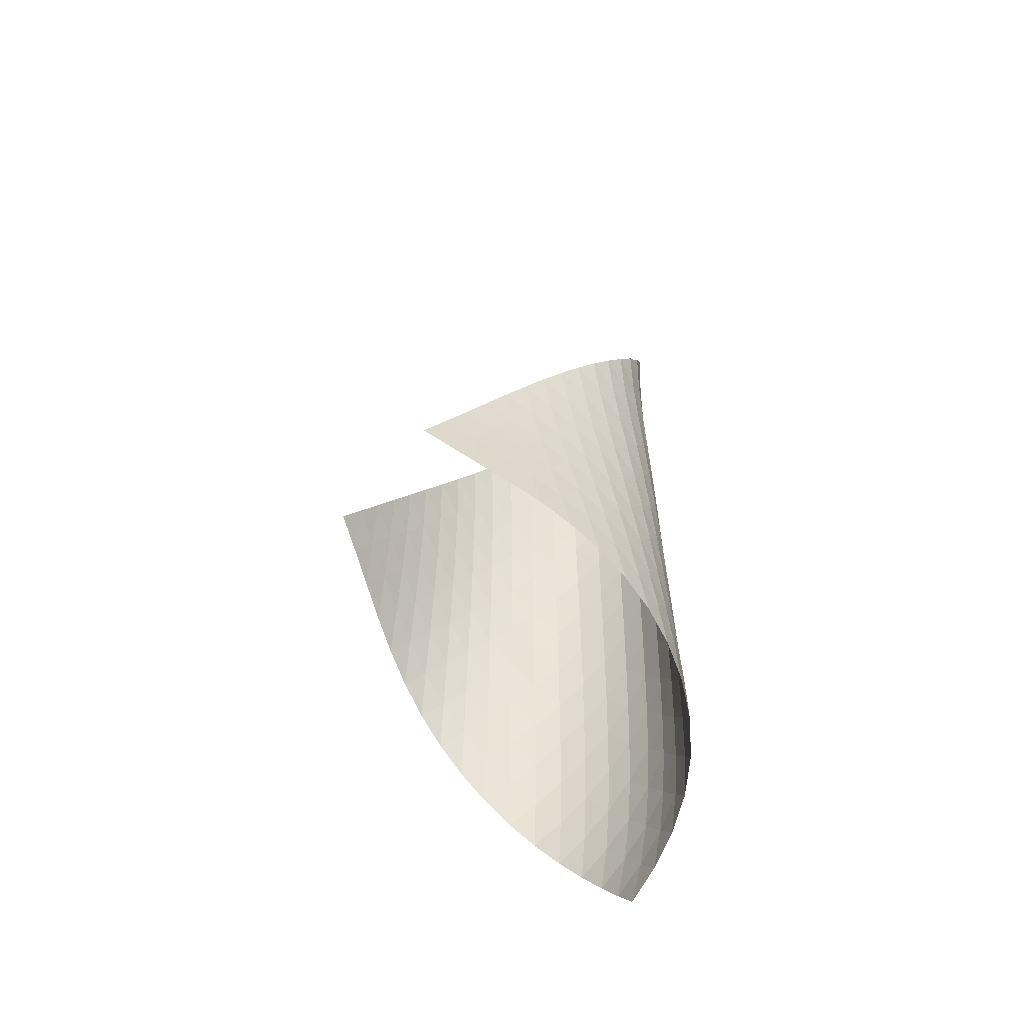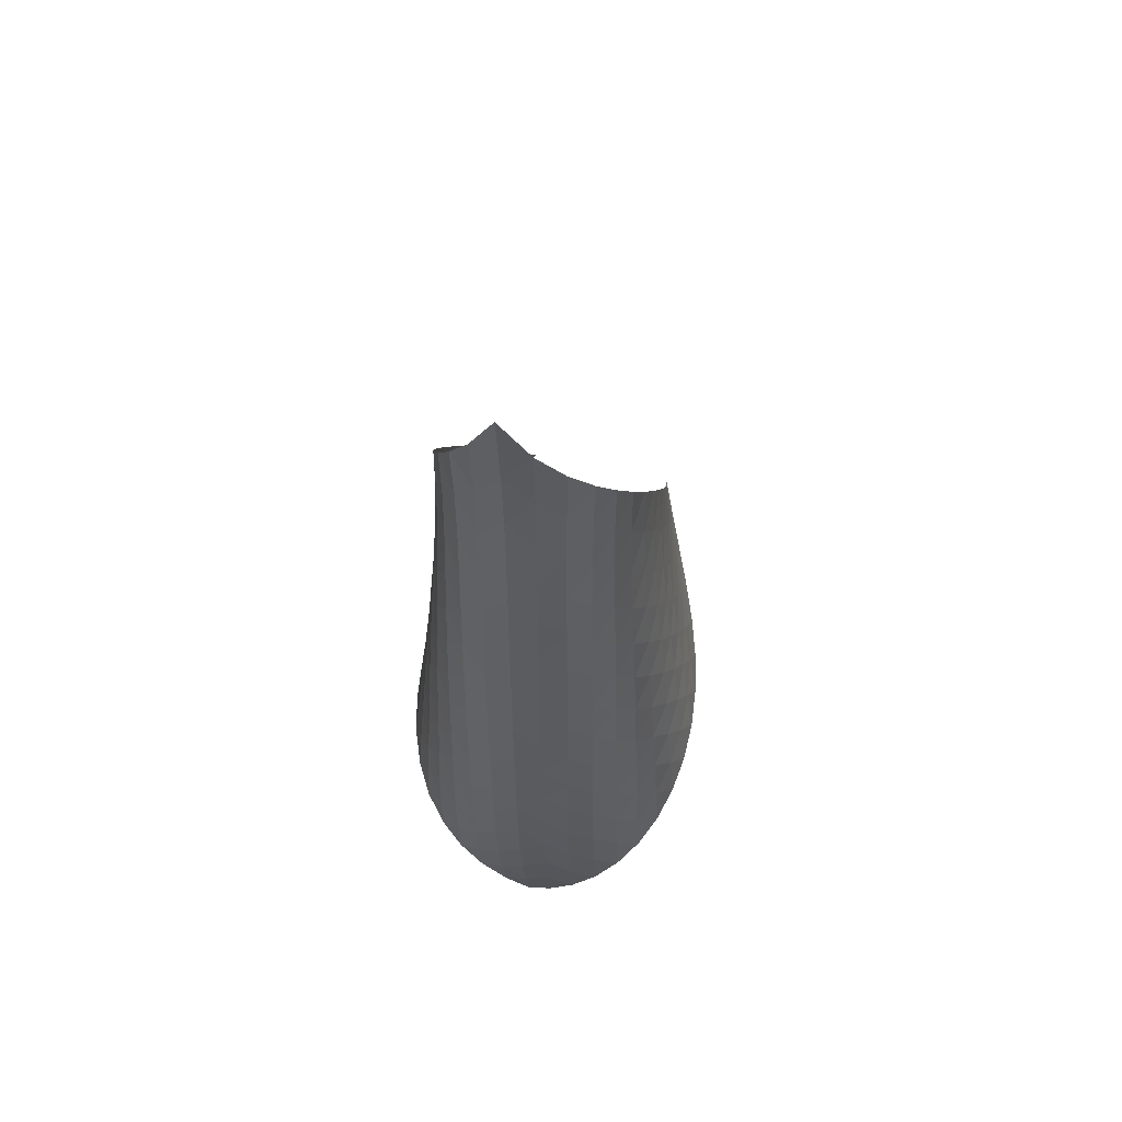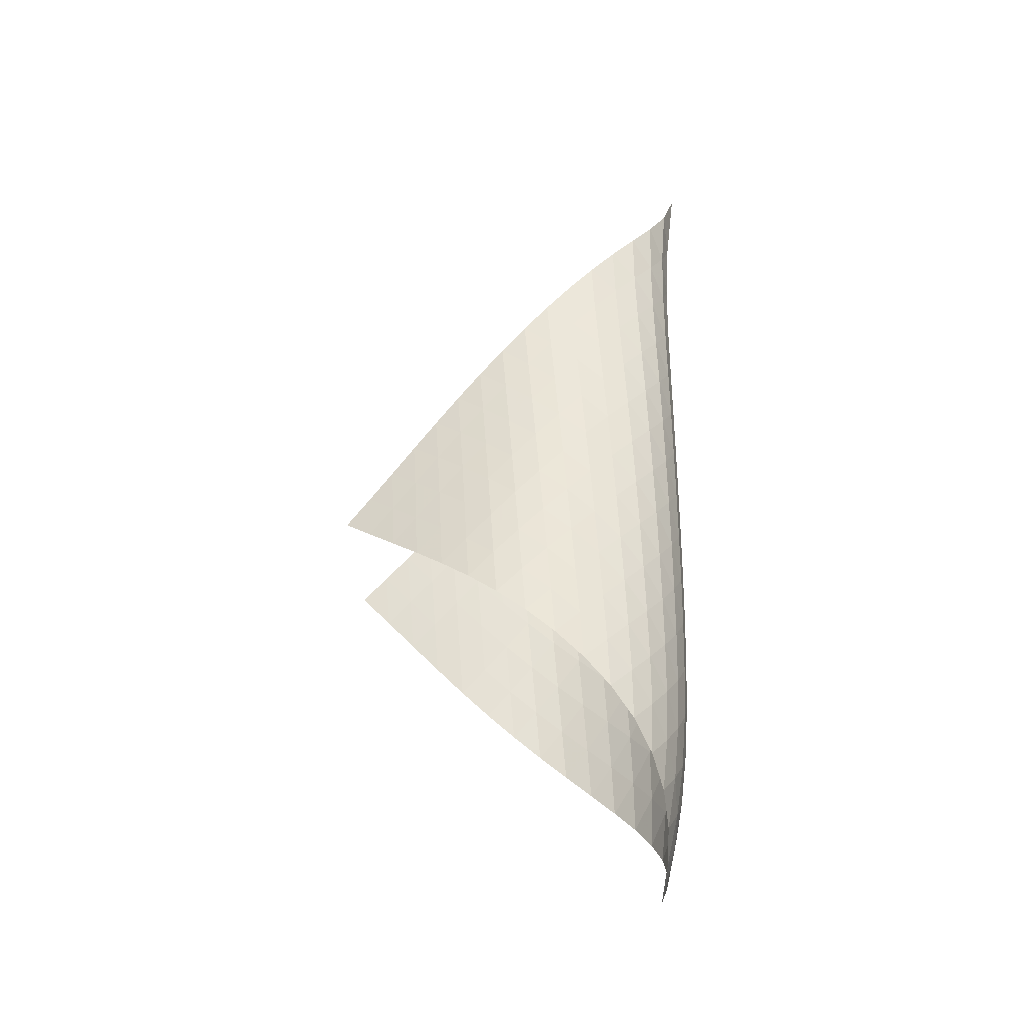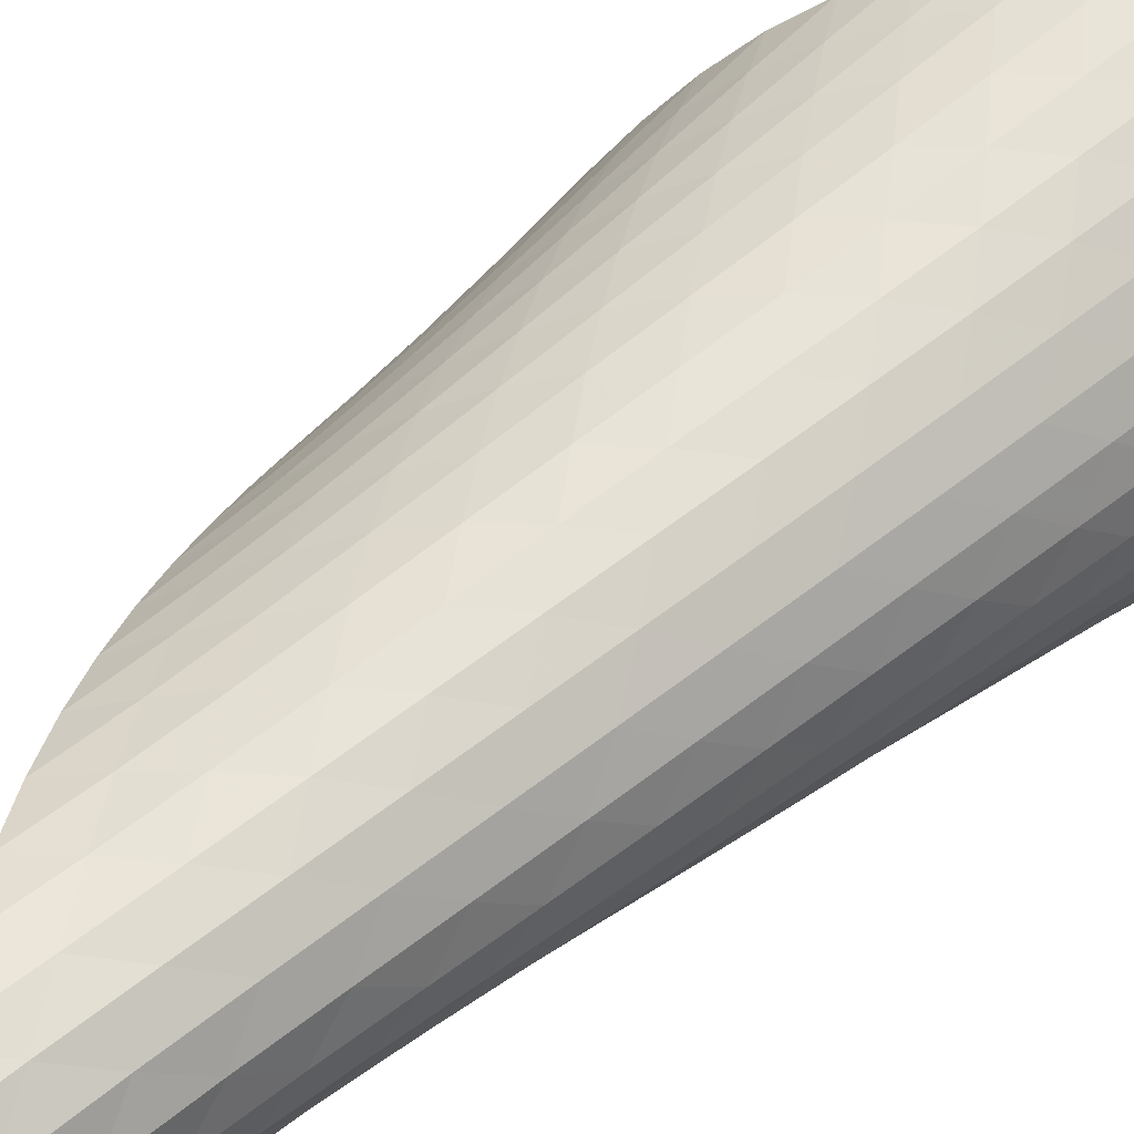
<metadata>
{"format":"obj","ext":"obj","renderer":"f3d","projection":"perspective","resolution":1024,"background":"white","views":[{"elev":-49.8,"azim":-172.7,"up":"+Y"},{"elev":55.3,"azim":-30.3,"up":"+Y"},{"elev":-35.6,"azim":-131.6,"up":"+Y"},{"elev":58.6,"azim":-129.1,"up":"+Z"}]}
</metadata>
<code>
v -6.49 -0.05802 6.49
v 0.2135 -11.35 1.994
v -1.994 -11.35 -0.2135
v -5.631 -19.98 5.631
v -2.402 -10.71 0.08293
v -2.815 -10.07 0.3724
v -3.232 -9.422 0.6587
v -3.65 -8.773 0.9494
v -4.067 -8.123 1.251
v -4.479 -7.471 1.568
v -4.884 -6.818 1.905
v -5.276 -6.163 2.269
v -5.649 -5.504 2.663
v -5.993 -4.841 3.096
v -6.297 -4.17 3.57
v -6.544 -3.485 4.091
v -6.713 -2.777 4.658
v -6.778 -2.023 5.265
v -6.708 -1.166 5.891
v -5.891 -1.166 6.708
v -5.265 -2.023 6.778
v -4.658 -2.777 6.713
v -4.091 -3.485 6.544
v -3.57 -4.17 6.297
v -3.096 -4.841 5.993
v -2.663 -5.504 5.649
v -2.269 -6.163 5.276
v -1.905 -6.818 4.884
v -1.568 -7.471 4.479
v -1.251 -8.123 4.067
v -0.9494 -8.773 3.65
v -0.6587 -9.422 3.232
v -0.3724 -10.07 2.815
v -0.08293 -10.71 2.402
v 0.02406 -11.84 2.617
v -0.1581 -12.32 3.243
v -0.3432 -12.81 3.868
v -0.5519 -13.3 4.482
v -0.8058 -13.8 5.071
v -1.119 -14.31 5.617
v -1.497 -14.84 6.105
v -1.935 -15.38 6.519
v -2.424 -15.94 6.843
v -2.952 -16.5 7.059
v -3.497 -17.08 7.147
v -4.034 -17.67 7.092
v -4.531 -18.27 6.891
v -4.964 -18.85 6.562
v -5.328 -19.43 6.132
v -6.132 -19.43 5.328
v -6.562 -18.85 4.964
v -6.891 -18.27 4.531
v -7.092 -17.67 4.034
v -7.147 -17.08 3.497
v -7.059 -16.5 2.952
v -6.843 -15.94 2.424
v -6.519 -15.38 1.935
v -6.105 -14.84 1.497
v -5.617 -14.31 1.119
v -5.071 -13.8 0.8058
v -4.482 -13.3 0.5519
v -3.868 -12.81 0.3432
v -3.243 -12.32 0.1581
v -2.617 -11.84 -0.02406
v -6.34 -1.875 6.34
v -6.614 -2.625 5.823
v -6.724 -3.343 5.248
v -6.696 -4.035 4.67
v -6.561 -4.711 4.115
v -6.345 -5.375 3.596
v -6.069 -6.031 3.116
v -5.749 -6.683 2.674
v -5.399 -7.332 2.266
v -5.026 -7.979 1.887
v -4.639 -8.625 1.533
v -4.241 -9.27 1.2
v -3.837 -9.915 0.8834
v -3.43 -10.56 0.5779
v -3.023 -11.2 0.2769
v -5.823 -2.625 6.614
v -6.28 -3.283 6.28
v -6.583 -3.954 5.8
v -6.725 -4.619 5.248
v -6.728 -5.276 4.68
v -6.62 -5.927 4.128
v -6.429 -6.573 3.604
v -6.176 -7.216 3.116
v -5.877 -7.857 2.661
v -5.545 -8.496 2.238
v -5.19 -9.134 1.843
v -4.818 -9.773 1.473
v -4.433 -10.41 1.124
v -4.041 -11.05 0.7912
v -3.643 -11.69 0.4705
v -5.248 -3.343 6.724
v -5.8 -3.954 6.583
v -6.262 -4.587 6.262
v -6.582 -5.226 5.797
v -6.749 -5.864 5.256
v -6.778 -6.5 4.691
v -6.697 -7.133 4.135
v -6.53 -7.765 3.603
v -6.299 -8.395 3.102
v -6.02 -9.025 2.633
v -5.707 -9.654 2.193
v -5.369 -10.28 1.781
v -5.011 -10.91 1.392
v -4.64 -11.54 1.025
v -4.258 -12.18 0.6761
v -4.67 -4.035 6.696
v -5.248 -4.619 6.725
v -5.797 -5.226 6.582
v -6.259 -5.846 6.259
v -6.589 -6.468 5.8
v -6.775 -7.09 5.265
v -6.83 -7.711 4.701
v -6.774 -8.331 4.14
v -6.632 -8.95 3.599
v -6.425 -9.569 3.085
v -6.168 -10.19 2.599
v -5.875 -10.81 2.141
v -5.555 -11.43 1.708
v -5.213 -12.05 1.3
v -4.855 -12.67 0.9147
v -4.115 -4.711 6.561
v -4.68 -5.276 6.728
v -5.256 -5.864 6.749
v -5.8 -6.468 6.589
v -6.26 -7.078 6.26
v -6.596 -7.69 5.803
v -6.798 -8.301 5.273
v -6.875 -8.911 4.71
v -6.844 -9.52 4.145
v -6.727 -10.13 3.595
v -6.545 -10.74 3.067
v -6.312 -11.35 2.564
v -6.042 -11.96 2.087
v -5.742 -12.57 1.634
v -5.418 -13.18 1.206
v -3.596 -5.375 6.345
v -4.128 -5.927 6.62
v -4.691 -6.5 6.778
v -5.265 -7.09 6.775
v -5.803 -7.69 6.596
v -6.259 -8.294 6.259
v -6.6 -8.899 5.805
v -6.815 -9.502 5.278
v -6.912 -10.1 4.717
v -6.904 -10.7 4.149
v -6.813 -11.3 3.59
v -6.658 -11.9 3.05
v -6.452 -12.5 2.53
v -6.207 -13.1 2.034
v -5.928 -13.7 1.562
v -3.116 -6.031 6.069
v -3.604 -6.573 6.429
v -4.135 -7.133 6.697
v -4.701 -7.711 6.83
v -5.273 -8.301 6.798
v -5.805 -8.899 6.6
v -6.256 -9.498 6.256
v -6.601 -10.1 5.804
v -6.827 -10.69 5.28
v -6.941 -11.29 4.721
v -6.957 -11.88 4.15
v -6.892 -12.47 3.584
v -6.765 -13.06 3.031
v -6.588 -13.65 2.496
v -6.368 -14.24 1.982
v -2.674 -6.683 5.749
v -3.116 -7.216 6.176
v -3.603 -7.765 6.53
v -4.14 -8.331 6.774
v -4.71 -8.911 6.875
v -5.278 -9.502 6.815
v -5.804 -10.1 6.601
v -6.252 -10.69 6.252
v -6.598 -11.29 5.8
v -6.834 -11.88 5.279
v -6.965 -12.47 4.72
v -7.004 -13.05 4.147
v -6.968 -13.63 3.574
v -6.871 -14.21 3.009
v -6.722 -14.79 2.46
v -2.266 -7.332 5.399
v -2.661 -7.857 5.877
v -3.102 -8.395 6.299
v -3.599 -8.95 6.632
v -4.145 -9.52 6.844
v -4.717 -10.1 6.912
v -5.28 -10.69 6.827
v -5.8 -11.29 6.598
v -6.243 -11.88 6.243
v -6.591 -12.47 5.791
v -6.836 -13.06 5.272
v -6.984 -13.64 4.714
v -7.049 -14.22 4.138
v -7.043 -14.79 3.558
v -6.974 -15.36 2.983
v -1.887 -7.979 5.026
v -2.238 -8.496 5.545
v -2.633 -9.025 6.02
v -3.085 -9.569 6.425
v -3.595 -10.13 6.727
v -4.149 -10.7 6.904
v -4.721 -11.29 6.941
v -5.279 -11.88 6.834
v -5.791 -12.47 6.591
v -6.23 -13.06 6.23
v -6.578 -13.65 5.776
v -6.832 -14.23 5.257
v -6.999 -14.81 4.699
v -7.089 -15.37 4.121
v -7.11 -15.94 3.534
v -1.533 -8.625 4.639
v -1.843 -9.134 5.19
v -2.193 -9.654 5.707
v -2.599 -10.19 6.168
v -3.067 -10.74 6.545
v -3.59 -11.3 6.813
v -4.15 -11.88 6.957
v -4.72 -12.47 6.965
v -5.272 -13.06 6.836
v -5.776 -13.65 6.578
v -6.208 -14.24 6.208
v -6.555 -14.82 5.749
v -6.817 -15.4 5.23
v -7.001 -15.97 4.671
v -7.112 -16.53 4.09
v -1.2 -9.27 4.241
v -1.473 -9.773 4.818
v -1.781 -10.28 5.369
v -2.141 -10.81 5.875
v -2.564 -11.35 6.312
v -3.05 -11.9 6.658
v -3.584 -12.47 6.892
v -4.147 -13.05 7.004
v -4.714 -13.64 6.984
v -5.257 -14.23 6.832
v -5.749 -14.82 6.555
v -6.171 -15.41 6.171
v -6.514 -15.99 5.705
v -6.779 -16.56 5.182
v -6.972 -17.12 4.621
v -0.8834 -9.915 3.837
v -1.124 -10.41 4.433
v -1.392 -10.91 5.011
v -1.708 -11.43 5.555
v -2.087 -11.96 6.042
v -2.53 -12.5 6.452
v -3.031 -13.06 6.765
v -3.574 -13.63 6.968
v -4.138 -14.22 7.049
v -4.699 -14.81 6.999
v -5.23 -15.4 6.817
v -5.705 -15.99 6.514
v -6.11 -16.58 6.11
v -6.44 -17.16 5.631
v -6.699 -17.72 5.099
v -0.5779 -10.56 3.43
v -0.7912 -11.05 4.041
v -1.025 -11.54 4.64
v -1.3 -12.05 5.213
v -1.634 -12.57 5.742
v -2.034 -13.1 6.207
v -2.496 -13.65 6.588
v -3.009 -14.21 6.871
v -3.558 -14.79 7.043
v -4.121 -15.37 7.089
v -4.671 -15.97 7.001
v -5.182 -16.56 6.779
v -5.631 -17.16 6.44
v -6.007 -17.74 6.007
v -6.315 -18.3 5.509
v -0.2769 -11.2 3.023
v -0.4705 -11.69 3.643
v -0.6761 -12.18 4.258
v -0.9147 -12.67 4.855
v -1.206 -13.18 5.418
v -1.562 -13.7 5.928
v -1.982 -14.24 6.368
v -2.46 -14.79 6.722
v -2.983 -15.36 6.974
v -3.534 -15.94 7.11
v -4.09 -16.53 7.112
v -4.621 -17.12 6.972
v -5.099 -17.72 6.699
v -5.509 -18.3 6.315
v -5.848 -18.87 5.848
f 289 49 4
f 289 4 50
f 5 79 64
f 5 64 3
f 79 94 63
f 79 63 64
f 94 109 62
f 94 62 63
f 109 124 61
f 109 61 62
f 124 139 60
f 124 60 61
f 139 154 59
f 139 59 60
f 154 169 58
f 154 58 59
f 169 184 57
f 169 57 58
f 184 199 56
f 184 56 57
f 199 214 55
f 199 55 56
f 214 229 54
f 214 54 55
f 229 244 53
f 229 53 54
f 244 259 52
f 244 52 53
f 259 274 51
f 259 51 52
f 274 289 50
f 274 50 51
f 1 20 65
f 1 65 19
f 19 65 66
f 19 66 18
f 18 66 67
f 18 67 17
f 17 67 68
f 17 68 16
f 16 68 69
f 16 69 15
f 15 69 70
f 15 70 14
f 14 70 71
f 14 71 13
f 13 71 72
f 13 72 12
f 12 72 73
f 12 73 11
f 11 73 74
f 11 74 10
f 10 74 75
f 10 75 9
f 9 75 76
f 9 76 8
f 8 76 77
f 8 77 7
f 7 77 78
f 7 78 6
f 6 78 79
f 6 79 5
f 20 21 80
f 20 80 65
f 65 80 81
f 65 81 66
f 66 81 82
f 66 82 67
f 67 82 83
f 67 83 68
f 68 83 84
f 68 84 69
f 69 84 85
f 69 85 70
f 70 85 86
f 70 86 71
f 71 86 87
f 71 87 72
f 72 87 88
f 72 88 73
f 73 88 89
f 73 89 74
f 74 89 90
f 74 90 75
f 75 90 91
f 75 91 76
f 76 91 92
f 76 92 77
f 77 92 93
f 77 93 78
f 78 93 94
f 78 94 79
f 21 22 95
f 21 95 80
f 80 95 96
f 80 96 81
f 81 96 97
f 81 97 82
f 82 97 98
f 82 98 83
f 83 98 99
f 83 99 84
f 84 99 100
f 84 100 85
f 85 100 101
f 85 101 86
f 86 101 102
f 86 102 87
f 87 102 103
f 87 103 88
f 88 103 104
f 88 104 89
f 89 104 105
f 89 105 90
f 90 105 106
f 90 106 91
f 91 106 107
f 91 107 92
f 92 107 108
f 92 108 93
f 93 108 109
f 93 109 94
f 22 23 110
f 22 110 95
f 95 110 111
f 95 111 96
f 96 111 112
f 96 112 97
f 97 112 113
f 97 113 98
f 98 113 114
f 98 114 99
f 99 114 115
f 99 115 100
f 100 115 116
f 100 116 101
f 101 116 117
f 101 117 102
f 102 117 118
f 102 118 103
f 103 118 119
f 103 119 104
f 104 119 120
f 104 120 105
f 105 120 121
f 105 121 106
f 106 121 122
f 106 122 107
f 107 122 123
f 107 123 108
f 108 123 124
f 108 124 109
f 23 24 125
f 23 125 110
f 110 125 126
f 110 126 111
f 111 126 127
f 111 127 112
f 112 127 128
f 112 128 113
f 113 128 129
f 113 129 114
f 114 129 130
f 114 130 115
f 115 130 131
f 115 131 116
f 116 131 132
f 116 132 117
f 117 132 133
f 117 133 118
f 118 133 134
f 118 134 119
f 119 134 135
f 119 135 120
f 120 135 136
f 120 136 121
f 121 136 137
f 121 137 122
f 122 137 138
f 122 138 123
f 123 138 139
f 123 139 124
f 24 25 140
f 24 140 125
f 125 140 141
f 125 141 126
f 126 141 142
f 126 142 127
f 127 142 143
f 127 143 128
f 128 143 144
f 128 144 129
f 129 144 145
f 129 145 130
f 130 145 146
f 130 146 131
f 131 146 147
f 131 147 132
f 132 147 148
f 132 148 133
f 133 148 149
f 133 149 134
f 134 149 150
f 134 150 135
f 135 150 151
f 135 151 136
f 136 151 152
f 136 152 137
f 137 152 153
f 137 153 138
f 138 153 154
f 138 154 139
f 25 26 155
f 25 155 140
f 140 155 156
f 140 156 141
f 141 156 157
f 141 157 142
f 142 157 158
f 142 158 143
f 143 158 159
f 143 159 144
f 144 159 160
f 144 160 145
f 145 160 161
f 145 161 146
f 146 161 162
f 146 162 147
f 147 162 163
f 147 163 148
f 148 163 164
f 148 164 149
f 149 164 165
f 149 165 150
f 150 165 166
f 150 166 151
f 151 166 167
f 151 167 152
f 152 167 168
f 152 168 153
f 153 168 169
f 153 169 154
f 26 27 170
f 26 170 155
f 155 170 171
f 155 171 156
f 156 171 172
f 156 172 157
f 157 172 173
f 157 173 158
f 158 173 174
f 158 174 159
f 159 174 175
f 159 175 160
f 160 175 176
f 160 176 161
f 161 176 177
f 161 177 162
f 162 177 178
f 162 178 163
f 163 178 179
f 163 179 164
f 164 179 180
f 164 180 165
f 165 180 181
f 165 181 166
f 166 181 182
f 166 182 167
f 167 182 183
f 167 183 168
f 168 183 184
f 168 184 169
f 27 28 185
f 27 185 170
f 170 185 186
f 170 186 171
f 171 186 187
f 171 187 172
f 172 187 188
f 172 188 173
f 173 188 189
f 173 189 174
f 174 189 190
f 174 190 175
f 175 190 191
f 175 191 176
f 176 191 192
f 176 192 177
f 177 192 193
f 177 193 178
f 178 193 194
f 178 194 179
f 179 194 195
f 179 195 180
f 180 195 196
f 180 196 181
f 181 196 197
f 181 197 182
f 182 197 198
f 182 198 183
f 183 198 199
f 183 199 184
f 28 29 200
f 28 200 185
f 185 200 201
f 185 201 186
f 186 201 202
f 186 202 187
f 187 202 203
f 187 203 188
f 188 203 204
f 188 204 189
f 189 204 205
f 189 205 190
f 190 205 206
f 190 206 191
f 191 206 207
f 191 207 192
f 192 207 208
f 192 208 193
f 193 208 209
f 193 209 194
f 194 209 210
f 194 210 195
f 195 210 211
f 195 211 196
f 196 211 212
f 196 212 197
f 197 212 213
f 197 213 198
f 198 213 214
f 198 214 199
f 29 30 215
f 29 215 200
f 200 215 216
f 200 216 201
f 201 216 217
f 201 217 202
f 202 217 218
f 202 218 203
f 203 218 219
f 203 219 204
f 204 219 220
f 204 220 205
f 205 220 221
f 205 221 206
f 206 221 222
f 206 222 207
f 207 222 223
f 207 223 208
f 208 223 224
f 208 224 209
f 209 224 225
f 209 225 210
f 210 225 226
f 210 226 211
f 211 226 227
f 211 227 212
f 212 227 228
f 212 228 213
f 213 228 229
f 213 229 214
f 30 31 230
f 30 230 215
f 215 230 231
f 215 231 216
f 216 231 232
f 216 232 217
f 217 232 233
f 217 233 218
f 218 233 234
f 218 234 219
f 219 234 235
f 219 235 220
f 220 235 236
f 220 236 221
f 221 236 237
f 221 237 222
f 222 237 238
f 222 238 223
f 223 238 239
f 223 239 224
f 224 239 240
f 224 240 225
f 225 240 241
f 225 241 226
f 226 241 242
f 226 242 227
f 227 242 243
f 227 243 228
f 228 243 244
f 228 244 229
f 31 32 245
f 31 245 230
f 230 245 246
f 230 246 231
f 231 246 247
f 231 247 232
f 232 247 248
f 232 248 233
f 233 248 249
f 233 249 234
f 234 249 250
f 234 250 235
f 235 250 251
f 235 251 236
f 236 251 252
f 236 252 237
f 237 252 253
f 237 253 238
f 238 253 254
f 238 254 239
f 239 254 255
f 239 255 240
f 240 255 256
f 240 256 241
f 241 256 257
f 241 257 242
f 242 257 258
f 242 258 243
f 243 258 259
f 243 259 244
f 32 33 260
f 32 260 245
f 245 260 261
f 245 261 246
f 246 261 262
f 246 262 247
f 247 262 263
f 247 263 248
f 248 263 264
f 248 264 249
f 249 264 265
f 249 265 250
f 250 265 266
f 250 266 251
f 251 266 267
f 251 267 252
f 252 267 268
f 252 268 253
f 253 268 269
f 253 269 254
f 254 269 270
f 254 270 255
f 255 270 271
f 255 271 256
f 256 271 272
f 256 272 257
f 257 272 273
f 257 273 258
f 258 273 274
f 258 274 259
f 33 34 275
f 33 275 260
f 260 275 276
f 260 276 261
f 261 276 277
f 261 277 262
f 262 277 278
f 262 278 263
f 263 278 279
f 263 279 264
f 264 279 280
f 264 280 265
f 265 280 281
f 265 281 266
f 266 281 282
f 266 282 267
f 267 282 283
f 267 283 268
f 268 283 284
f 268 284 269
f 269 284 285
f 269 285 270
f 270 285 286
f 270 286 271
f 271 286 287
f 271 287 272
f 272 287 288
f 272 288 273
f 273 288 289
f 273 289 274
f 34 2 35
f 34 35 275
f 275 35 36
f 275 36 276
f 276 36 37
f 276 37 277
f 277 37 38
f 277 38 278
f 278 38 39
f 278 39 279
f 279 39 40
f 279 40 280
f 280 40 41
f 280 41 281
f 281 41 42
f 281 42 282
f 282 42 43
f 282 43 283
f 283 43 44
f 283 44 284
f 284 44 45
f 284 45 285
f 285 45 46
f 285 46 286
f 286 46 47
f 286 47 287
f 287 47 48
f 287 48 288
f 288 48 49
f 288 49 289

</code>
